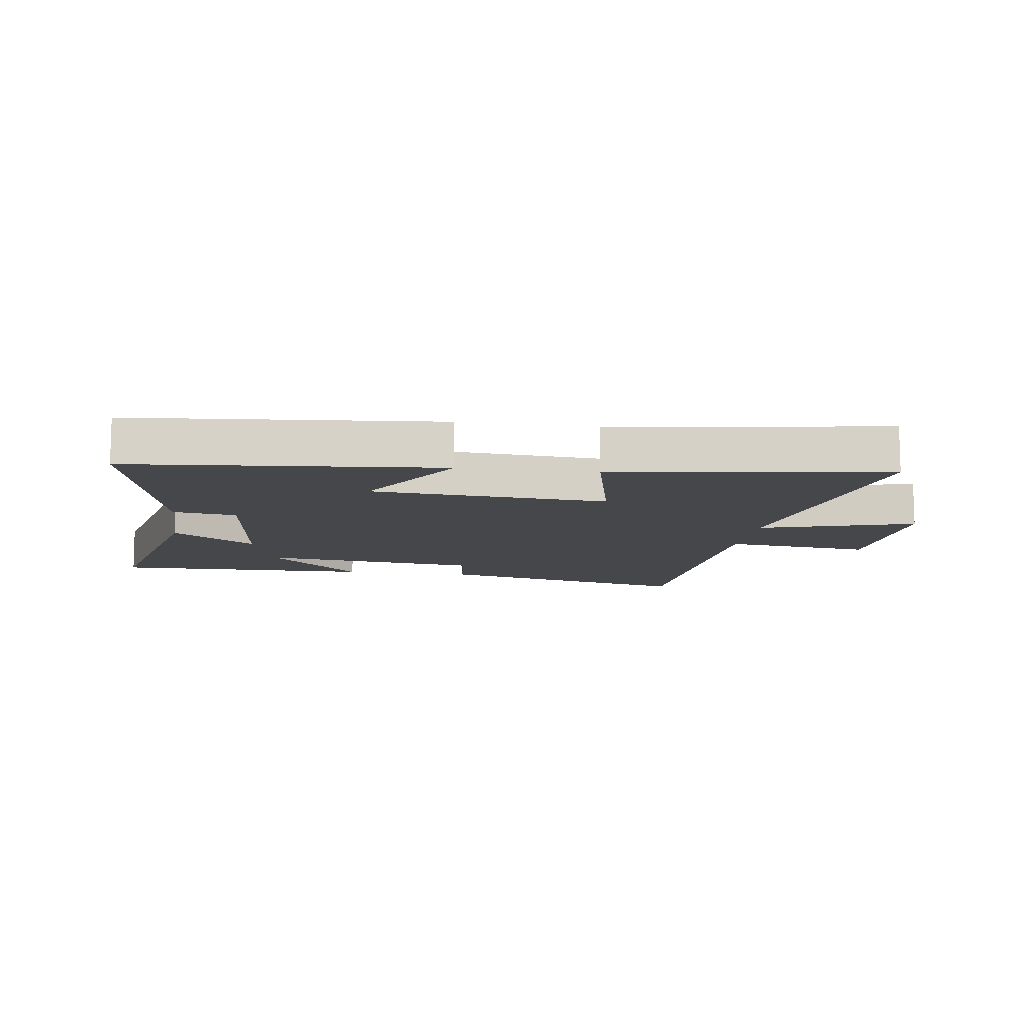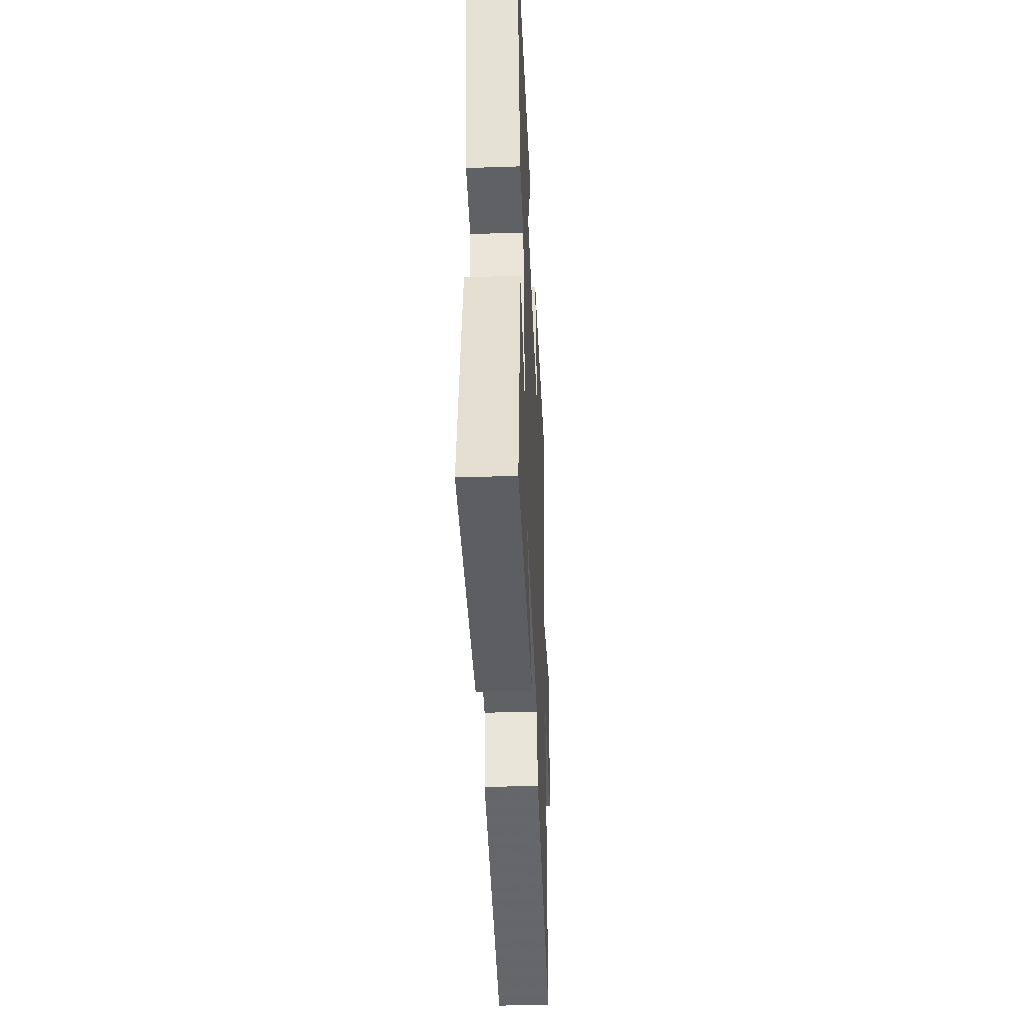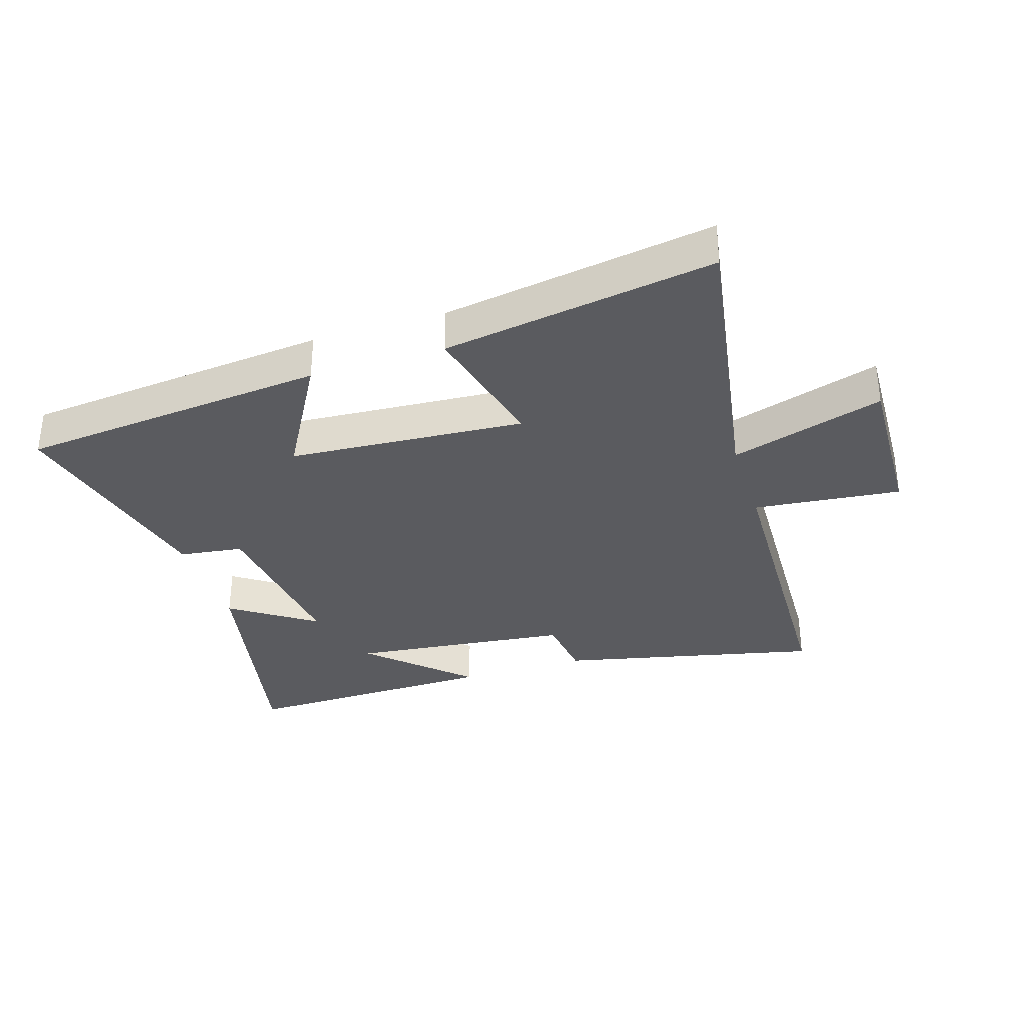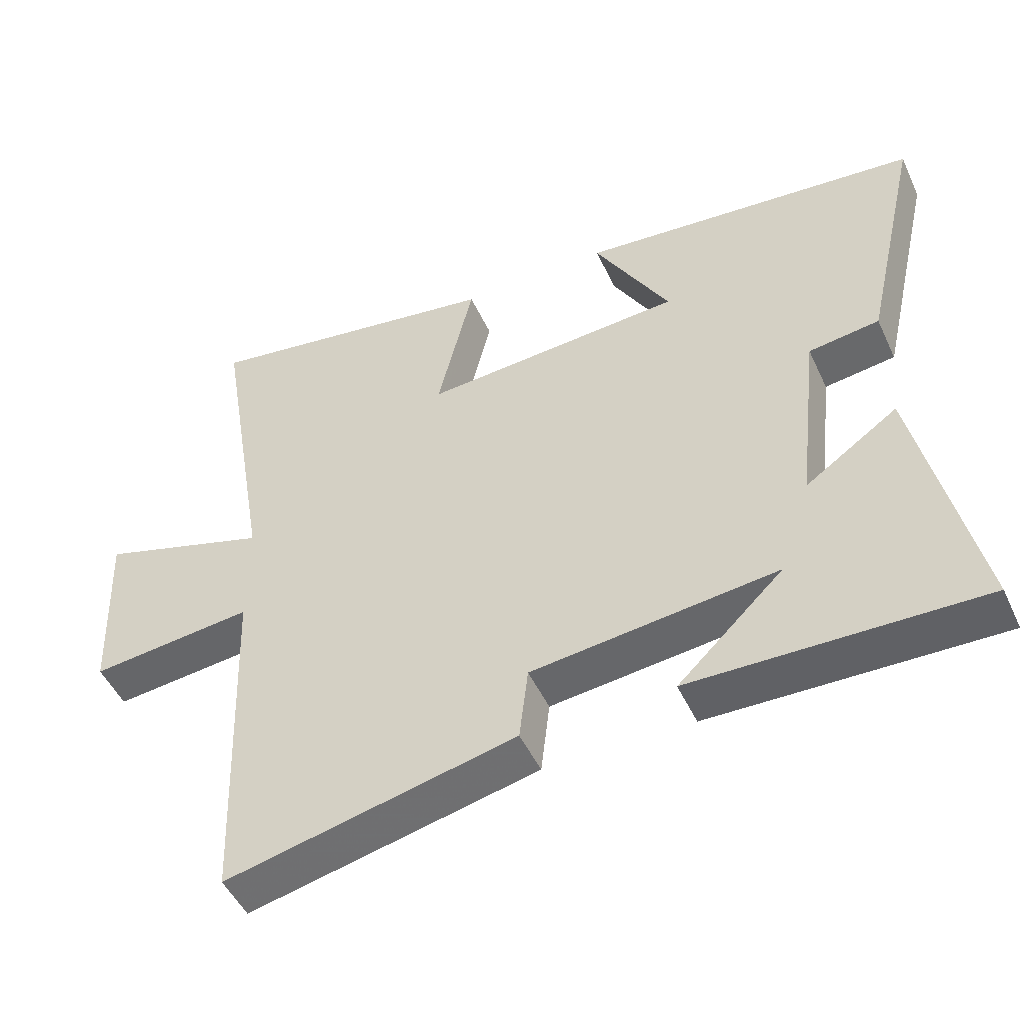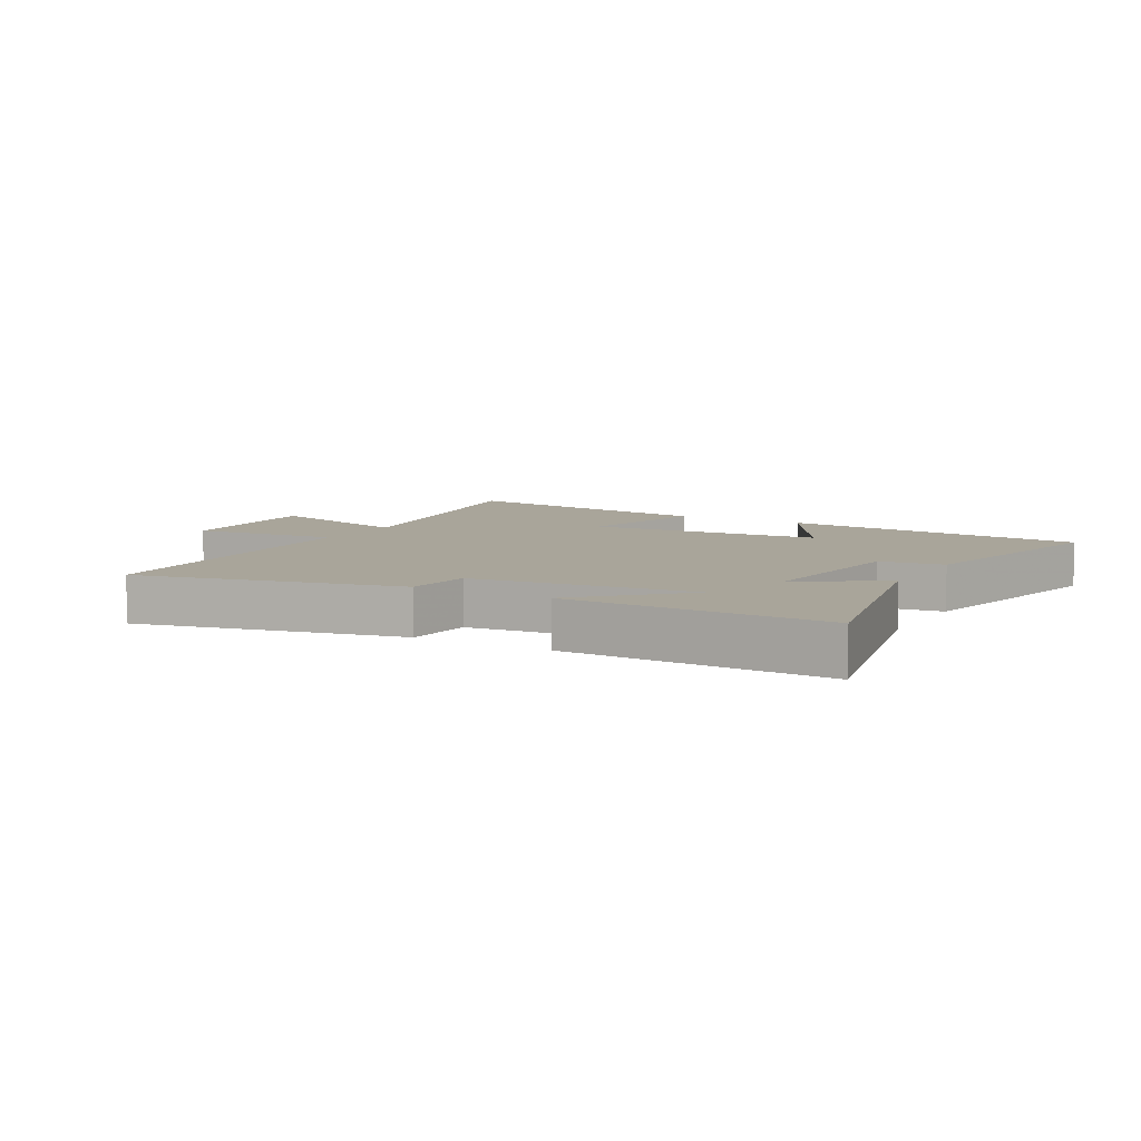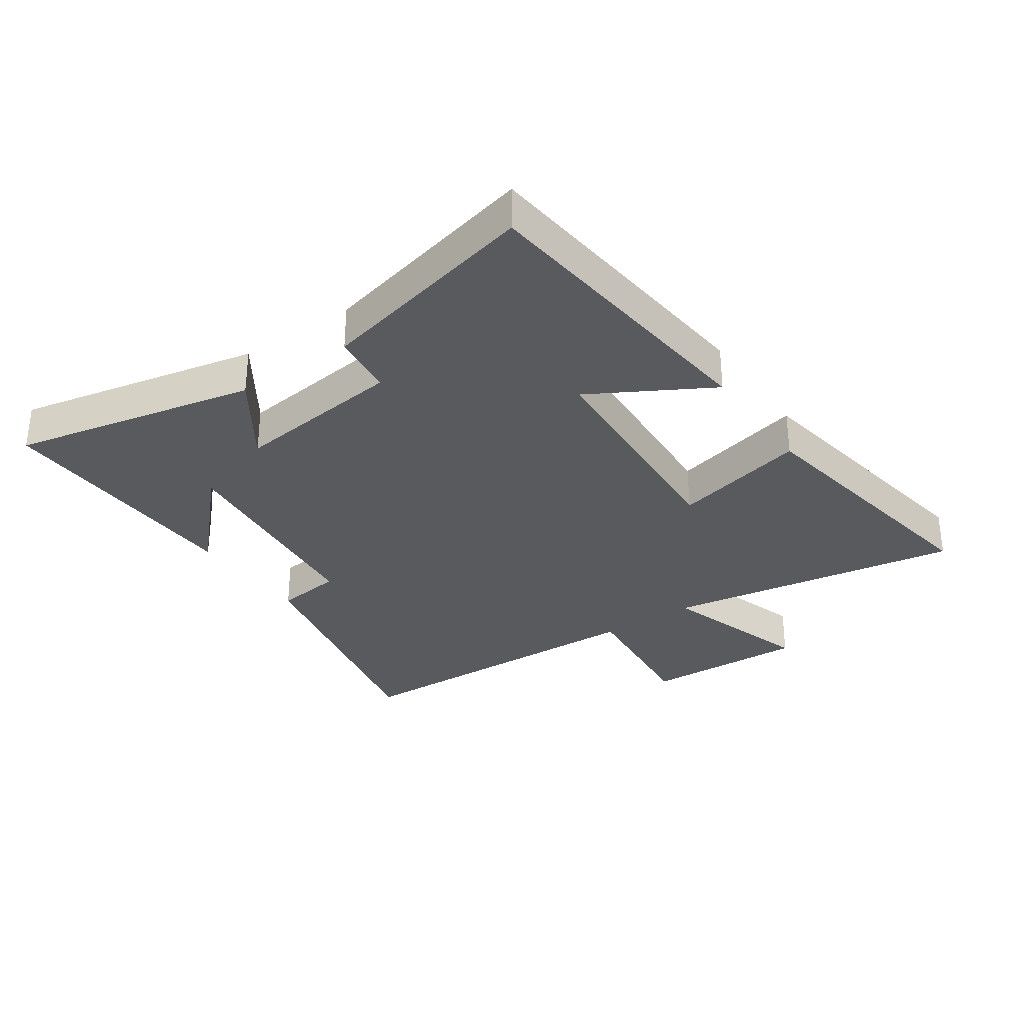
<metadata>
{"format":"obj","ext":"obj","renderer":"f3d","projection":"perspective","resolution":1024,"background":"white","views":[{"elev":-10.8,"azim":-8.6,"up":"+Y"},{"elev":-39.3,"azim":-87.6,"up":"+Z"},{"elev":-33.3,"azim":17.7,"up":"+Y"},{"elev":-49.0,"azim":-155.7,"up":"+Z"},{"elev":7.5,"azim":-150.7,"up":"+Y"},{"elev":-31.5,"azim":-55.1,"up":"+Y"}]}
</metadata>
<code>
v 0.581 0.07 0.57
v 0.5 0.07 0.088
v 0.75 0.07 0.165
v 0.74 0.07 -0.101
v 0.5 0.07 -0.076
v 0.481 0.07 -0.596
v 0.056 0.07 -0.5
v 0.043 0.07 -0.391
v -0.317 0.07 -0.351
v -0.162 0.07 -0.5
v -0.586 0.07 -0.509
v -0.5 0.07 -0.113
v -0.364 0.07 -0.207
v -0.396 0.07 0.071
v -0.5 0.07 0.085
v -0.584 0.07 0.451
v -0.082 0.07 0.5
v -0.193 0.07 0.306
v 0.191 0.07 0.28
v 0.138 0.07 0.5
v 0.581 0 0.57
v 0.5 0 0.088
v 0.75 0 0.165
v 0.74 0 -0.101
v 0.5 0 -0.076
v 0.481 0 -0.596
v 0.056 0 -0.5
v 0.043 0 -0.391
v -0.317 0 -0.351
v -0.162 0 -0.5
v -0.586 0 -0.509
v -0.5 0 -0.113
v -0.364 0 -0.207
v -0.396 0 0.071
v -0.5 0 0.085
v -0.584 0 0.451
v -0.082 0 0.5
v -0.193 0 0.306
v 0.191 0 0.28
v 0.138 0 0.5
f 19 20 1 2
f 18 19 2
f 16 17 18
f 15 16 18
f 14 15 18
f 13 14 18 2
f 11 12 13
f 9 10 11
f 9 11 13
f 13 2 3
f 9 13 3
f 8 9 3
f 5 6 7 8
f 3 4 5
f 3 5 8
f 22 21 40 39
f 22 39 38
f 38 37 36
f 38 36 35
f 38 35 34
f 22 38 34 33
f 33 32 31
f 31 30 29
f 33 31 29
f 23 22 33
f 23 33 29
f 23 29 28
f 28 27 26 25
f 25 24 23
f 28 25 23
f 1 21 22 2
f 2 22 23 3
f 3 23 24 4
f 4 24 25 5
f 5 25 26 6
f 6 26 27 7
f 7 27 28 8
f 8 28 29 9
f 9 29 30 10
f 10 30 31 11
f 11 31 32 12
f 12 32 33 13
f 13 33 34 14
f 14 34 35 15
f 15 35 36 16
f 16 36 37 17
f 17 37 38 18
f 18 38 39 19
f 19 39 40 20
f 20 40 21 1

</code>
